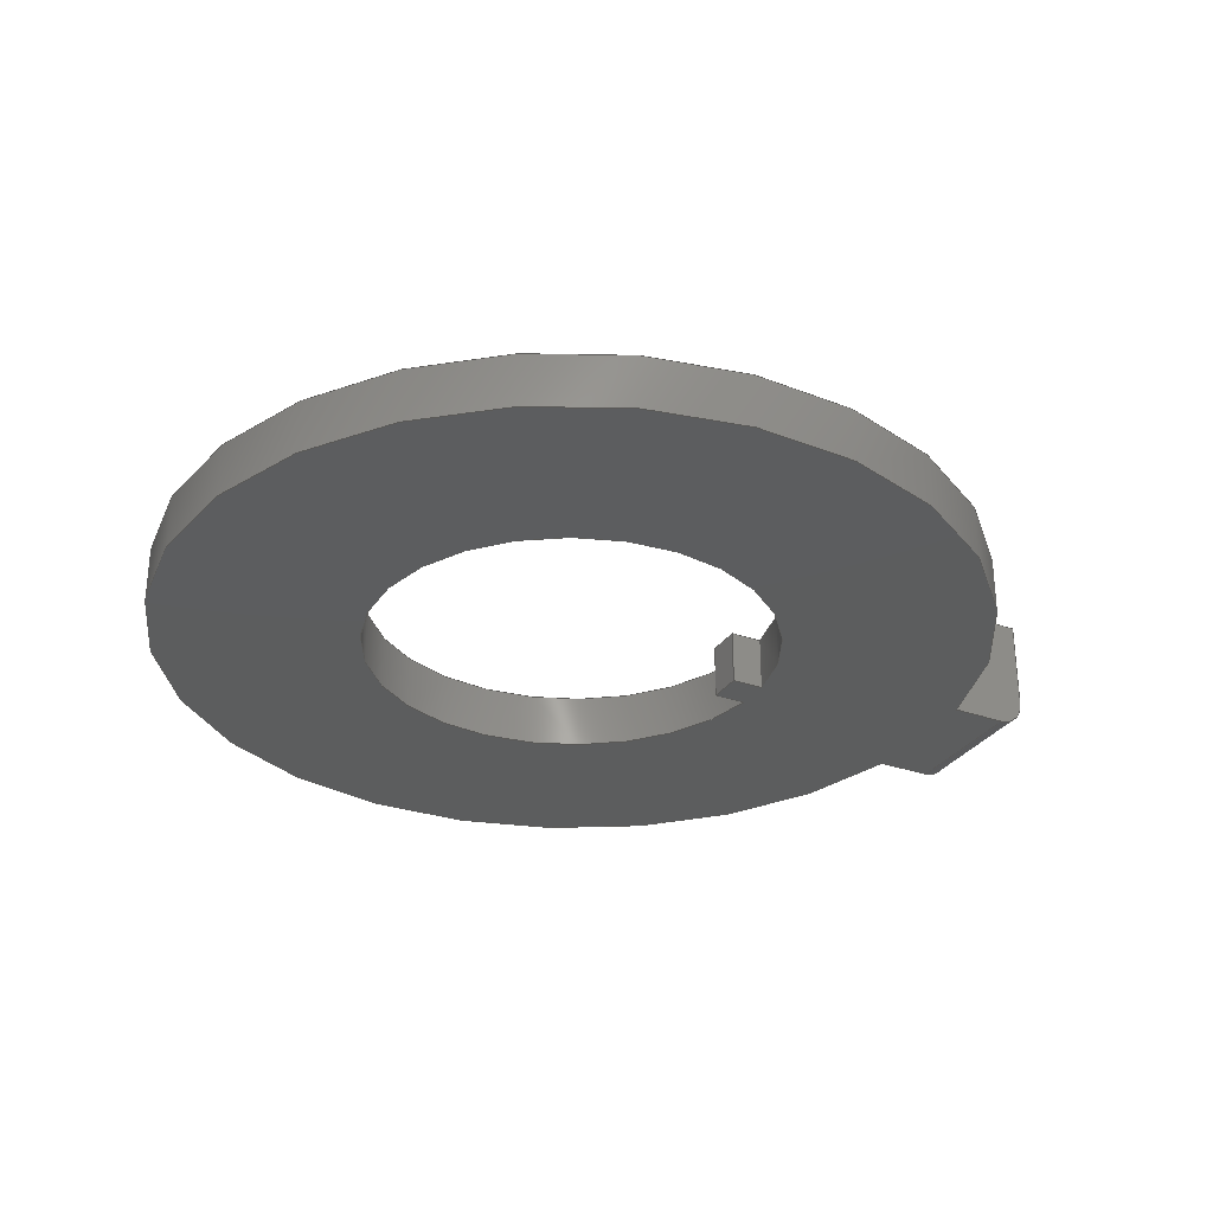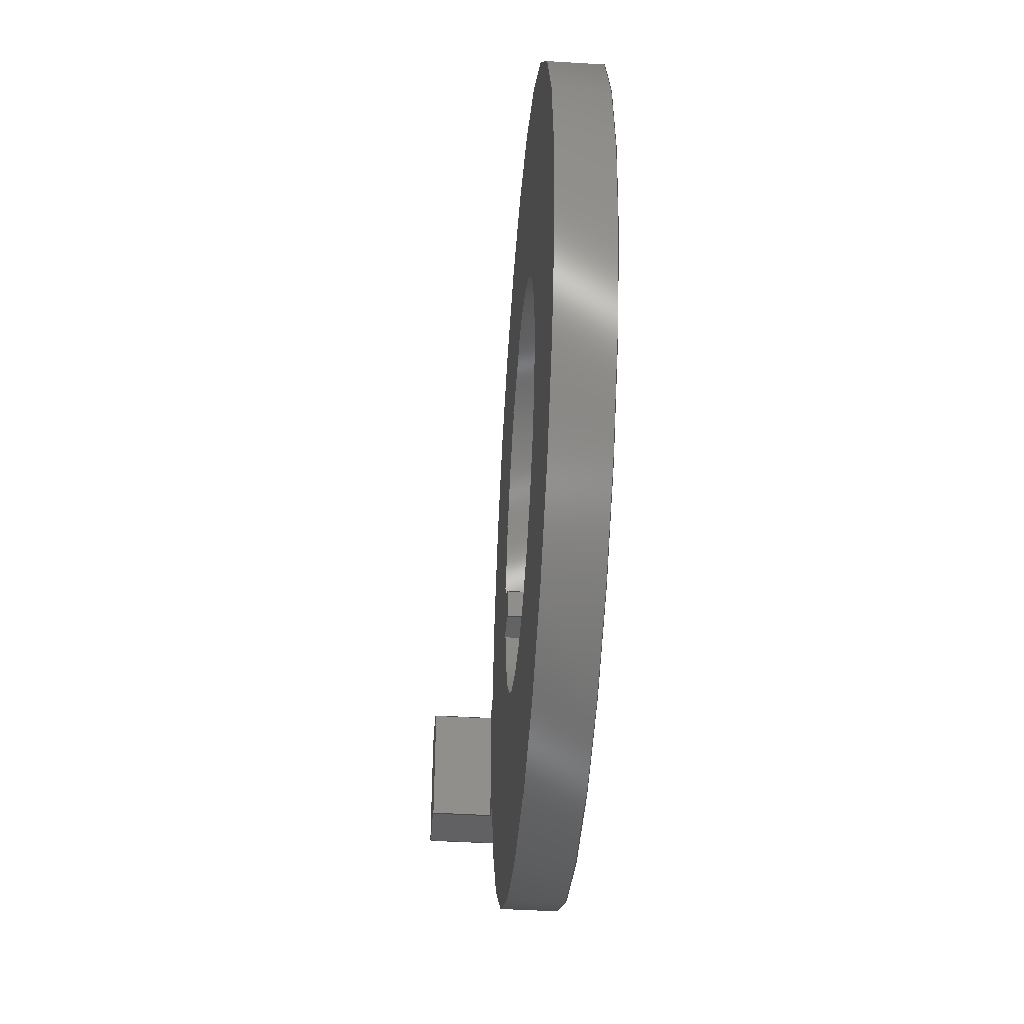
<metadata>
{"format":"step","ext":"step","renderer":"f3d","projection":"perspective","resolution":1024,"background":"white","views":[{"elev":-30.3,"azim":152.4,"up":"+Z"},{"elev":-44.9,"azim":86.0,"up":"+Y"}]}
</metadata>
<code>
ISO-10303-21;
DATA;
#1=MECHANICAL_DESIGN_GEOMETRIC_PRESENTATION_REPRESENTATION('',(#6),#405);
#2=(
CONVERSION_BASED_UNIT('degree',#3)
NAMED_UNIT(#407)
PLANE_ANGLE_UNIT()
);
#3=PLANE_ANGLE_MEASURE_WITH_UNIT(PLANE_ANGLE_MEASURE(0.01745),#412);
#4=SHAPE_REPRESENTATION_RELATIONSHIP('SRR','None',#415,#5);
#5=ADVANCED_BREP_SHAPE_REPRESENTATION($,(#7),#404);
#6=STYLED_ITEM('',(#425),#7);
#7=MANIFOLD_SOLID_BREP('_AT507M-P',#245);
#8=FACE_BOUND('',#40,.T.);
#9=FACE_BOUND('',#43,.T.);
#10=PLANE('',#253);
#11=PLANE('',#254);
#12=PLANE('',#256);
#13=PLANE('',#257);
#14=PLANE('',#258);
#15=PLANE('',#259);
#16=PLANE('',#260);
#17=PLANE('',#261);
#18=PLANE('',#262);
#19=PLANE('',#264);
#20=FACE_OUTER_BOUND('',#33,.T.);
#21=FACE_OUTER_BOUND('',#34,.T.);
#22=FACE_OUTER_BOUND('',#35,.T.);
#23=FACE_OUTER_BOUND('',#36,.T.);
#24=FACE_OUTER_BOUND('',#37,.T.);
#25=FACE_OUTER_BOUND('',#38,.T.);
#26=FACE_OUTER_BOUND('',#39,.T.);
#27=FACE_OUTER_BOUND('',#41,.T.);
#28=FACE_OUTER_BOUND('',#42,.T.);
#29=FACE_OUTER_BOUND('',#44,.T.);
#30=FACE_OUTER_BOUND('',#45,.T.);
#31=FACE_OUTER_BOUND('',#46,.T.);
#32=FACE_OUTER_BOUND('',#47,.T.);
#33=EDGE_LOOP('',(#163,#164,#165,#166));
#34=EDGE_LOOP('',(#167,#168,#169,#170));
#35=EDGE_LOOP('',(#171,#172,#173,#174));
#36=EDGE_LOOP('',(#175,#176,#177,#178,#179,#180,#181));
#37=EDGE_LOOP('',(#182,#183,#184,#185));
#38=EDGE_LOOP('',(#186,#187,#188,#189));
#39=EDGE_LOOP('',(#190,#191,#192,#193));
#40=EDGE_LOOP('',(#194,#195,#196,#197));
#41=EDGE_LOOP('',(#198,#199,#200,#201));
#42=EDGE_LOOP('',(#202,#203,#204,#205));
#43=EDGE_LOOP('',(#206,#207,#208,#209));
#44=EDGE_LOOP('',(#210,#211,#212,#213));
#45=EDGE_LOOP('',(#214,#215,#216,#217,#218,#219,#220));
#46=EDGE_LOOP('',(#221,#222,#223,#224));
#47=EDGE_LOOP('',(#225,#226,#227,#228));
#48=LINE('',#339,#75);
#49=LINE('',#342,#76);
#50=LINE('',#348,#77);
#51=LINE('',#351,#78);
#52=LINE('',#355,#79);
#53=LINE('',#357,#80);
#54=LINE('',#359,#81);
#55=LINE('',#360,#82);
#56=LINE('',#363,#83);
#57=LINE('',#366,#84);
#58=LINE('',#368,#85);
#59=LINE('',#369,#86);
#60=LINE('',#372,#87);
#61=LINE('',#373,#88);
#62=LINE('',#376,#89);
#63=LINE('',#378,#90);
#64=LINE('',#379,#91);
#65=LINE('',#382,#92);
#66=LINE('',#383,#93);
#67=LINE('',#385,#94);
#68=LINE('',#386,#95);
#69=LINE('',#389,#96);
#70=LINE('',#390,#97);
#71=LINE('',#393,#98);
#72=LINE('',#394,#99);
#73=LINE('',#395,#100);
#74=LINE('',#398,#101);
#75=VECTOR('',#272,0.031);
#76=VECTOR('',#275,0.031);
#77=VECTOR('',#280,0.031);
#78=VECTOR('',#283,0.031);
#79=VECTOR('',#286,0.028);
#80=VECTOR('',#287,0.079);
#81=VECTOR('',#288,0.028);
#82=VECTOR('',#289,0.079);
#83=VECTOR('',#292,0.03183);
#84=VECTOR('',#295,0.0515);
#85=VECTOR('',#296,0.036);
#86=VECTOR('',#297,0.01933);
#87=VECTOR('',#300,0.0515);
#88=VECTOR('',#301,0.079);
#89=VECTOR('',#304,0.01858);
#90=VECTOR('',#305,0.01858);
#91=VECTOR('',#306,0.031);
#92=VECTOR('',#309,0.03183);
#93=VECTOR('',#310,0.079);
#94=VECTOR('',#311,0.02);
#95=VECTOR('',#312,0.01858);
#96=VECTOR('',#315,0.031);
#97=VECTOR('',#316,0.01858);
#98=VECTOR('',#319,0.079);
#99=VECTOR('',#320,0.01933);
#100=VECTOR('',#321,0.02);
#101=VECTOR('',#326,0.036);
#102=CIRCLE('',#248,0.118);
#103=CIRCLE('',#249,0.118);
#104=CIRCLE('',#251,0.236);
#105=CIRCLE('',#252,0.236);
#106=CIRCLE('',#255,0.0155);
#107=CIRCLE('',#263,0.0155);
#108=VERTEX_POINT('',#335);
#109=VERTEX_POINT('',#336);
#110=VERTEX_POINT('',#338);
#111=VERTEX_POINT('',#340);
#112=VERTEX_POINT('',#344);
#113=VERTEX_POINT('',#345);
#114=VERTEX_POINT('',#347);
#115=VERTEX_POINT('',#349);
#116=VERTEX_POINT('',#353);
#117=VERTEX_POINT('',#354);
#118=VERTEX_POINT('',#356);
#119=VERTEX_POINT('',#358);
#120=VERTEX_POINT('',#362);
#121=VERTEX_POINT('',#364);
#122=VERTEX_POINT('',#367);
#123=VERTEX_POINT('',#371);
#124=VERTEX_POINT('',#375);
#125=VERTEX_POINT('',#377);
#126=VERTEX_POINT('',#381);
#127=VERTEX_POINT('',#384);
#128=VERTEX_POINT('',#388);
#129=VERTEX_POINT('',#392);
#130=EDGE_CURVE('',#108,#109,#102,.T.);
#131=EDGE_CURVE('',#110,#108,#48,.T.);
#132=EDGE_CURVE('',#110,#111,#103,.T.);
#133=EDGE_CURVE('',#111,#109,#49,.T.);
#134=EDGE_CURVE('',#112,#113,#104,.T.);
#135=EDGE_CURVE('',#113,#114,#50,.F.);
#136=EDGE_CURVE('',#115,#114,#105,.T.);
#137=EDGE_CURVE('',#112,#115,#51,.F.);
#138=EDGE_CURVE('',#116,#117,#52,.T.);
#139=EDGE_CURVE('',#118,#117,#53,.T.);
#140=EDGE_CURVE('',#119,#118,#54,.T.);
#141=EDGE_CURVE('',#119,#116,#55,.T.);
#142=EDGE_CURVE('',#113,#120,#56,.T.);
#143=EDGE_CURVE('',#120,#121,#106,.T.);
#144=EDGE_CURVE('',#121,#119,#57,.T.);
#145=EDGE_CURVE('',#118,#122,#58,.T.);
#146=EDGE_CURVE('',#122,#114,#59,.T.);
#147=EDGE_CURVE('',#123,#116,#60,.T.);
#148=EDGE_CURVE('',#121,#123,#61,.T.);
#149=EDGE_CURVE('',#109,#124,#62,.T.);
#150=EDGE_CURVE('',#111,#125,#63,.T.);
#151=EDGE_CURVE('',#125,#124,#64,.T.);
#152=EDGE_CURVE('',#112,#126,#65,.T.);
#153=EDGE_CURVE('',#120,#126,#66,.T.);
#154=EDGE_CURVE('',#124,#127,#67,.T.);
#155=EDGE_CURVE('',#127,#108,#68,.T.);
#156=EDGE_CURVE('',#128,#127,#69,.T.);
#157=EDGE_CURVE('',#128,#110,#70,.T.);
#158=EDGE_CURVE('',#122,#129,#71,.T.);
#159=EDGE_CURVE('',#129,#115,#72,.T.);
#160=EDGE_CURVE('',#125,#128,#73,.T.);
#161=EDGE_CURVE('',#117,#129,#74,.T.);
#162=EDGE_CURVE('',#126,#123,#107,.T.);
#163=ORIENTED_EDGE('',*,*,#130,.F.);
#164=ORIENTED_EDGE('',*,*,#131,.F.);
#165=ORIENTED_EDGE('',*,*,#132,.T.);
#166=ORIENTED_EDGE('',*,*,#133,.T.);
#167=ORIENTED_EDGE('',*,*,#134,.T.);
#168=ORIENTED_EDGE('',*,*,#135,.T.);
#169=ORIENTED_EDGE('',*,*,#136,.F.);
#170=ORIENTED_EDGE('',*,*,#137,.F.);
#171=ORIENTED_EDGE('',*,*,#138,.T.);
#172=ORIENTED_EDGE('',*,*,#139,.F.);
#173=ORIENTED_EDGE('',*,*,#140,.F.);
#174=ORIENTED_EDGE('',*,*,#141,.T.);
#175=ORIENTED_EDGE('',*,*,#135,.F.);
#176=ORIENTED_EDGE('',*,*,#142,.T.);
#177=ORIENTED_EDGE('',*,*,#143,.T.);
#178=ORIENTED_EDGE('',*,*,#144,.T.);
#179=ORIENTED_EDGE('',*,*,#140,.T.);
#180=ORIENTED_EDGE('',*,*,#145,.T.);
#181=ORIENTED_EDGE('',*,*,#146,.T.);
#182=ORIENTED_EDGE('',*,*,#147,.T.);
#183=ORIENTED_EDGE('',*,*,#141,.F.);
#184=ORIENTED_EDGE('',*,*,#144,.F.);
#185=ORIENTED_EDGE('',*,*,#148,.T.);
#186=ORIENTED_EDGE('',*,*,#149,.F.);
#187=ORIENTED_EDGE('',*,*,#133,.F.);
#188=ORIENTED_EDGE('',*,*,#150,.T.);
#189=ORIENTED_EDGE('',*,*,#151,.T.);
#190=ORIENTED_EDGE('',*,*,#134,.F.);
#191=ORIENTED_EDGE('',*,*,#152,.T.);
#192=ORIENTED_EDGE('',*,*,#153,.F.);
#193=ORIENTED_EDGE('',*,*,#142,.F.);
#194=ORIENTED_EDGE('',*,*,#130,.T.);
#195=ORIENTED_EDGE('',*,*,#149,.T.);
#196=ORIENTED_EDGE('',*,*,#154,.T.);
#197=ORIENTED_EDGE('',*,*,#155,.T.);
#198=ORIENTED_EDGE('',*,*,#155,.F.);
#199=ORIENTED_EDGE('',*,*,#156,.F.);
#200=ORIENTED_EDGE('',*,*,#157,.T.);
#201=ORIENTED_EDGE('',*,*,#131,.T.);
#202=ORIENTED_EDGE('',*,*,#136,.T.);
#203=ORIENTED_EDGE('',*,*,#146,.F.);
#204=ORIENTED_EDGE('',*,*,#158,.T.);
#205=ORIENTED_EDGE('',*,*,#159,.T.);
#206=ORIENTED_EDGE('',*,*,#132,.F.);
#207=ORIENTED_EDGE('',*,*,#157,.F.);
#208=ORIENTED_EDGE('',*,*,#160,.F.);
#209=ORIENTED_EDGE('',*,*,#150,.F.);
#210=ORIENTED_EDGE('',*,*,#154,.F.);
#211=ORIENTED_EDGE('',*,*,#151,.F.);
#212=ORIENTED_EDGE('',*,*,#160,.T.);
#213=ORIENTED_EDGE('',*,*,#156,.T.);
#214=ORIENTED_EDGE('',*,*,#152,.F.);
#215=ORIENTED_EDGE('',*,*,#137,.T.);
#216=ORIENTED_EDGE('',*,*,#159,.F.);
#217=ORIENTED_EDGE('',*,*,#161,.F.);
#218=ORIENTED_EDGE('',*,*,#138,.F.);
#219=ORIENTED_EDGE('',*,*,#147,.F.);
#220=ORIENTED_EDGE('',*,*,#162,.F.);
#221=ORIENTED_EDGE('',*,*,#161,.T.);
#222=ORIENTED_EDGE('',*,*,#158,.F.);
#223=ORIENTED_EDGE('',*,*,#145,.F.);
#224=ORIENTED_EDGE('',*,*,#139,.T.);
#225=ORIENTED_EDGE('',*,*,#162,.T.);
#226=ORIENTED_EDGE('',*,*,#148,.F.);
#227=ORIENTED_EDGE('',*,*,#143,.F.);
#228=ORIENTED_EDGE('',*,*,#153,.T.);
#229=CYLINDRICAL_SURFACE('',#247,0.118);
#230=CYLINDRICAL_SURFACE('',#250,0.236);
#231=CYLINDRICAL_SURFACE('',#265,0.0155);
#232=ADVANCED_FACE('',(#20),#229,.F.);
#233=ADVANCED_FACE('',(#21),#230,.T.);
#234=ADVANCED_FACE('',(#22),#10,.F.);
#235=ADVANCED_FACE('',(#23),#11,.T.);
#236=ADVANCED_FACE('',(#24),#12,.F.);
#237=ADVANCED_FACE('',(#25),#13,.T.);
#238=ADVANCED_FACE('',(#26,#8),#14,.F.);
#239=ADVANCED_FACE('',(#27),#15,.T.);
#240=ADVANCED_FACE('',(#28,#9),#16,.T.);
#241=ADVANCED_FACE('',(#29),#17,.T.);
#242=ADVANCED_FACE('',(#30),#18,.F.);
#243=ADVANCED_FACE('',(#31),#19,.F.);
#244=ADVANCED_FACE('',(#32),#231,.T.);
#245=CLOSED_SHELL('',(#232,#233,#234,#235,#236,#237,#238,#239,#240,#241,
#242,#243,#244));
#246=AXIS2_PLACEMENT_3D('placement',#333,#266,#267);
#247=AXIS2_PLACEMENT_3D('',#334,#268,#269);
#248=AXIS2_PLACEMENT_3D('',#337,#270,#271);
#249=AXIS2_PLACEMENT_3D('',#341,#273,#274);
#250=AXIS2_PLACEMENT_3D('',#343,#276,#277);
#251=AXIS2_PLACEMENT_3D('',#346,#278,#279);
#252=AXIS2_PLACEMENT_3D('',#350,#281,#282);
#253=AXIS2_PLACEMENT_3D('',#352,#284,#285);
#254=AXIS2_PLACEMENT_3D('',#361,#290,#291);
#255=AXIS2_PLACEMENT_3D('',#365,#293,#294);
#256=AXIS2_PLACEMENT_3D('',#370,#298,#299);
#257=AXIS2_PLACEMENT_3D('',#374,#302,#303);
#258=AXIS2_PLACEMENT_3D('',#380,#307,#308);
#259=AXIS2_PLACEMENT_3D('',#387,#313,#314);
#260=AXIS2_PLACEMENT_3D('',#391,#317,#318);
#261=AXIS2_PLACEMENT_3D('',#396,#322,#323);
#262=AXIS2_PLACEMENT_3D('',#397,#324,#325);
#263=AXIS2_PLACEMENT_3D('',#399,#327,#328);
#264=AXIS2_PLACEMENT_3D('',#400,#329,#330);
#265=AXIS2_PLACEMENT_3D('',#401,#331,#332);
#266=DIRECTION('axis',(0,0,1));
#267=DIRECTION('refdir',(1,0,0));
#268=DIRECTION('center_axis',(0,0,1));
#269=DIRECTION('ref_axis',(-1,0,0));
#270=DIRECTION('center_axis',(0,0,1));
#271=DIRECTION('ref_axis',(1,0,0));
#272=DIRECTION('',(0,0,-1));
#273=DIRECTION('center_axis',(0,0,1));
#274=DIRECTION('ref_axis',(1,0,0));
#275=DIRECTION('',(0,0,-1));
#276=DIRECTION('center_axis',(0,0,1));
#277=DIRECTION('ref_axis',(-1,0,0));
#278=DIRECTION('center_axis',(0,0,1));
#279=DIRECTION('ref_axis',(1,0,0));
#280=DIRECTION('',(0,0,-1));
#281=DIRECTION('center_axis',(0,0,1));
#282=DIRECTION('ref_axis',(1,0,0));
#283=DIRECTION('',(0,0,-1));
#284=DIRECTION('center_axis',(0,0,-1));
#285=DIRECTION('ref_axis',(-1,0,0));
#286=DIRECTION('',(1,0,0));
#287=DIRECTION('',(0,-1,0));
#288=DIRECTION('',(1,0,0));
#289=DIRECTION('',(0,-1,0));
#290=DIRECTION('center_axis',(0,1,0));
#291=DIRECTION('ref_axis',(0,0,1));
#292=DIRECTION('',(-1,0,0));
#293=DIRECTION('center_axis',(0,1,0));
#294=DIRECTION('ref_axis',(1,0,0));
#295=DIRECTION('',(0,0,1));
#296=DIRECTION('',(0,0,-1));
#297=DIRECTION('',(1,0,0));
#298=DIRECTION('center_axis',(1,0,0));
#299=DIRECTION('ref_axis',(0,0,-1));
#300=DIRECTION('',(0,0,1));
#301=DIRECTION('',(0,-1,0));
#302=DIRECTION('center_axis',(0,1,0));
#303=DIRECTION('ref_axis',(0,0,1));
#304=DIRECTION('',(1,0,0));
#305=DIRECTION('',(1,0,0));
#306=DIRECTION('',(0,0,-1));
#307=DIRECTION('center_axis',(0,0,1));
#308=DIRECTION('ref_axis',(1,0,0));
#309=DIRECTION('',(-1,0,0));
#310=DIRECTION('',(0,-1,0));
#311=DIRECTION('',(0,-1,0));
#312=DIRECTION('',(-1,0,0));
#313=DIRECTION('center_axis',(0,-1,0));
#314=DIRECTION('ref_axis',(0,0,-1));
#315=DIRECTION('',(0,0,-1));
#316=DIRECTION('',(-1,0,0));
#317=DIRECTION('center_axis',(0,0,1));
#318=DIRECTION('ref_axis',(1,0,0));
#319=DIRECTION('',(0,-1,0));
#320=DIRECTION('',(1,0,0));
#321=DIRECTION('',(0,-1,0));
#322=DIRECTION('center_axis',(1,0,0));
#323=DIRECTION('ref_axis',(0,0,-1));
#324=DIRECTION('center_axis',(0,1,0));
#325=DIRECTION('ref_axis',(0,0,1));
#326=DIRECTION('',(0,0,-1));
#327=DIRECTION('center_axis',(0,1,0));
#328=DIRECTION('ref_axis',(1,0,0));
#329=DIRECTION('center_axis',(-1,0,0));
#330=DIRECTION('ref_axis',(0,0,1));
#331=DIRECTION('center_axis',(0,1,0));
#332=DIRECTION('ref_axis',(0,0,-1));
#333=CARTESIAN_POINT('',(0,0,0));
#334=CARTESIAN_POINT('Origin',(1.601e-18,0,0.031));
#335=CARTESIAN_POINT('',(-0.1176,-0.01,0));
#336=CARTESIAN_POINT('',(-0.1176,0.01,0));
#337=CARTESIAN_POINT('Origin',(1.601e-18,0,0));
#338=CARTESIAN_POINT('',(-0.1176,-0.01,0.031));
#339=CARTESIAN_POINT('',(-0.1176,-0.01,0.031));
#340=CARTESIAN_POINT('',(-0.1176,0.01,0.031));
#341=CARTESIAN_POINT('Origin',(1.601e-18,0,0.031));
#342=CARTESIAN_POINT('',(-0.1176,0.01,0.031));
#343=CARTESIAN_POINT('Origin',(0,0,0.031));
#344=CARTESIAN_POINT('',(-0.2327,-0.0395,0));
#345=CARTESIAN_POINT('',(-0.2327,0.0395,0));
#346=CARTESIAN_POINT('Origin',(0,0,0));
#347=CARTESIAN_POINT('',(-0.2327,0.0395,0.031));
#348=CARTESIAN_POINT('',(-0.2327,0.0395,0.031));
#349=CARTESIAN_POINT('',(-0.2327,-0.0395,0.031));
#350=CARTESIAN_POINT('Origin',(0,0,0.031));
#351=CARTESIAN_POINT('',(-0.2327,-0.0395,0.031));
#352=CARTESIAN_POINT('Origin',(-0.28,0.0395,0.067));
#353=CARTESIAN_POINT('',(-0.28,-0.0395,0.067));
#354=CARTESIAN_POINT('',(-0.252,-0.0395,0.067));
#355=CARTESIAN_POINT('',(-0.28,-0.0395,0.067));
#356=CARTESIAN_POINT('',(-0.252,0.0395,0.067));
#357=CARTESIAN_POINT('',(-0.252,0.0395,0.067));
#358=CARTESIAN_POINT('',(-0.28,0.0395,0.067));
#359=CARTESIAN_POINT('',(-0.28,0.0395,0.067));
#360=CARTESIAN_POINT('',(-0.28,0.0395,0.067));
#361=CARTESIAN_POINT('Origin',(-0.2645,0.0395,0.0155));
#362=CARTESIAN_POINT('',(-0.2645,0.0395,0));
#363=CARTESIAN_POINT('',(-0.177,0.0395,0));
#364=CARTESIAN_POINT('',(-0.28,0.0395,0.0155));
#365=CARTESIAN_POINT('Origin',(-0.2645,0.0395,0.0155));
#366=CARTESIAN_POINT('',(-0.28,0.0395,0.0155));
#367=CARTESIAN_POINT('',(-0.252,0.0395,0.031));
#368=CARTESIAN_POINT('',(-0.252,0.0395,0.067));
#369=CARTESIAN_POINT('',(-0.252,0.0395,0.031));
#370=CARTESIAN_POINT('Origin',(-0.28,0.0395,0.0155));
#371=CARTESIAN_POINT('',(-0.28,-0.0395,0.0155));
#372=CARTESIAN_POINT('',(-0.28,-0.0395,0.0155));
#373=CARTESIAN_POINT('',(-0.28,0.0395,0.0155));
#374=CARTESIAN_POINT('Origin',(-0.1176,0.01,0.031));
#375=CARTESIAN_POINT('',(-0.099,0.01,0));
#376=CARTESIAN_POINT('',(-0.1176,0.01,0));
#377=CARTESIAN_POINT('',(-0.099,0.01,0.031));
#378=CARTESIAN_POINT('',(-0.1176,0.01,0.031));
#379=CARTESIAN_POINT('',(-0.099,0.01,0.031));
#380=CARTESIAN_POINT('Origin',(0,0,0));
#381=CARTESIAN_POINT('',(-0.2645,-0.0395,0));
#382=CARTESIAN_POINT('',(-0.177,-0.0395,0));
#383=CARTESIAN_POINT('',(-0.2645,0.0395,0));
#384=CARTESIAN_POINT('',(-0.099,-0.01,0));
#385=CARTESIAN_POINT('',(-0.099,0.01,0));
#386=CARTESIAN_POINT('',(-0.099,-0.01,0));
#387=CARTESIAN_POINT('Origin',(-0.099,-0.01,0.031));
#388=CARTESIAN_POINT('',(-0.099,-0.01,0.031));
#389=CARTESIAN_POINT('',(-0.099,-0.01,0.031));
#390=CARTESIAN_POINT('',(-0.099,-0.01,0.031));
#391=CARTESIAN_POINT('Origin',(0,0,0.031));
#392=CARTESIAN_POINT('',(-0.252,-0.0395,0.031));
#393=CARTESIAN_POINT('',(-0.252,0.0395,0.031));
#394=CARTESIAN_POINT('',(-0.252,-0.0395,0.031));
#395=CARTESIAN_POINT('',(-0.099,0.01,0.031));
#396=CARTESIAN_POINT('Origin',(-0.099,0.01,0.031));
#397=CARTESIAN_POINT('Origin',(-0.2645,-0.0395,0.0155));
#398=CARTESIAN_POINT('',(-0.252,-0.0395,0.067));
#399=CARTESIAN_POINT('Origin',(-0.2645,-0.0395,0.0155));
#400=CARTESIAN_POINT('Origin',(-0.252,0.0395,0.067));
#401=CARTESIAN_POINT('Origin',(-0.2645,0.0395,0.0155));
#402=UNCERTAINTY_MEASURE_WITH_UNIT(LENGTH_MEASURE(0.0003937),
#408,'DISTANCE_ACCURACY_VALUE',
'Maximum model space distance between geometric entities at asserted c
onnectivities');
#403=UNCERTAINTY_MEASURE_WITH_UNIT(LENGTH_MEASURE(1e-06),#409,
'DISTANCE_ACCURACY_VALUE',
'Maximum model space distance between geometric entities at asserted c
onnectivities');
#404=(
GEOMETRIC_REPRESENTATION_CONTEXT(3)
GLOBAL_UNCERTAINTY_ASSIGNED_CONTEXT((#402))
GLOBAL_UNIT_ASSIGNED_CONTEXT((#408,#412,#411))
REPRESENTATION_CONTEXT('','3D')
);
#405=(
GEOMETRIC_REPRESENTATION_CONTEXT(3)
GLOBAL_UNCERTAINTY_ASSIGNED_CONTEXT((#403))
GLOBAL_UNIT_ASSIGNED_CONTEXT((#409,#2,#411))
REPRESENTATION_CONTEXT('','3D')
);
#406=DIMENSIONAL_EXPONENTS(1,0,0,0,0,0,0);
#407=DIMENSIONAL_EXPONENTS(0,0,0,0,0,0,0);
#408=(
CONVERSION_BASED_UNIT('__CONSTANT UNIT inch',#410)
LENGTH_UNIT()
NAMED_UNIT(#406)
);
#409=(
LENGTH_UNIT()
NAMED_UNIT(*)
SI_UNIT(.MILLI.,.METRE.)
);
#410=LENGTH_MEASURE_WITH_UNIT(LENGTH_MEASURE(25.4),#409);
#411=(
NAMED_UNIT(*)
SI_UNIT($,.STERADIAN.)
SOLID_ANGLE_UNIT()
);
#412=(
NAMED_UNIT(*)
PLANE_ANGLE_UNIT()
SI_UNIT($,.RADIAN.)
);
#413=SHAPE_DEFINITION_REPRESENTATION(#414,#415);
#414=PRODUCT_DEFINITION_SHAPE('',$,#417);
#415=SHAPE_REPRESENTATION('',(#246),#404);
#416=PRODUCT_DEFINITION_CONTEXT('part definition',#421,'design');
#417=PRODUCT_DEFINITION('_AT507M-P','_AT507M-P',#418,#416);
#418=PRODUCT_DEFINITION_FORMATION('',$,#423);
#419=PRODUCT_RELATED_PRODUCT_CATEGORY('_AT507M-P','_AT507M-P',(#423));
#420=APPLICATION_PROTOCOL_DEFINITION('international standard',
'automotive_design',2009,#421);
#421=APPLICATION_CONTEXT(
'Core Data for Automotive Mechanical Design Process');
#422=PRODUCT_CONTEXT('part definition',#421,'mechanical');
#423=PRODUCT('_AT507M-P','_AT507M-P',$,(#422));
#424=PRESENTATION_STYLE_ASSIGNMENT((#426));
#425=PRESENTATION_STYLE_ASSIGNMENT((#427));
#426=SURFACE_STYLE_USAGE(.BOTH.,#428);
#427=SURFACE_STYLE_USAGE(.BOTH.,#429);
#428=SURFACE_SIDE_STYLE($,(#430));
#429=SURFACE_SIDE_STYLE($,(#431));
#430=SURFACE_STYLE_FILL_AREA(#432);
#431=SURFACE_STYLE_FILL_AREA(#433);
#432=FILL_AREA_STYLE($,(#434));
#433=FILL_AREA_STYLE($,(#435));
#434=FILL_AREA_STYLE_COLOUR($,#436);
#435=FILL_AREA_STYLE_COLOUR($,#437);
#436=COLOUR_RGB('',0.749,0.749,0.749);
#437=COLOUR_RGB('',0.6863,0.6863,0.6863);
ENDSEC;
END-ISO-10303-21;

</code>
